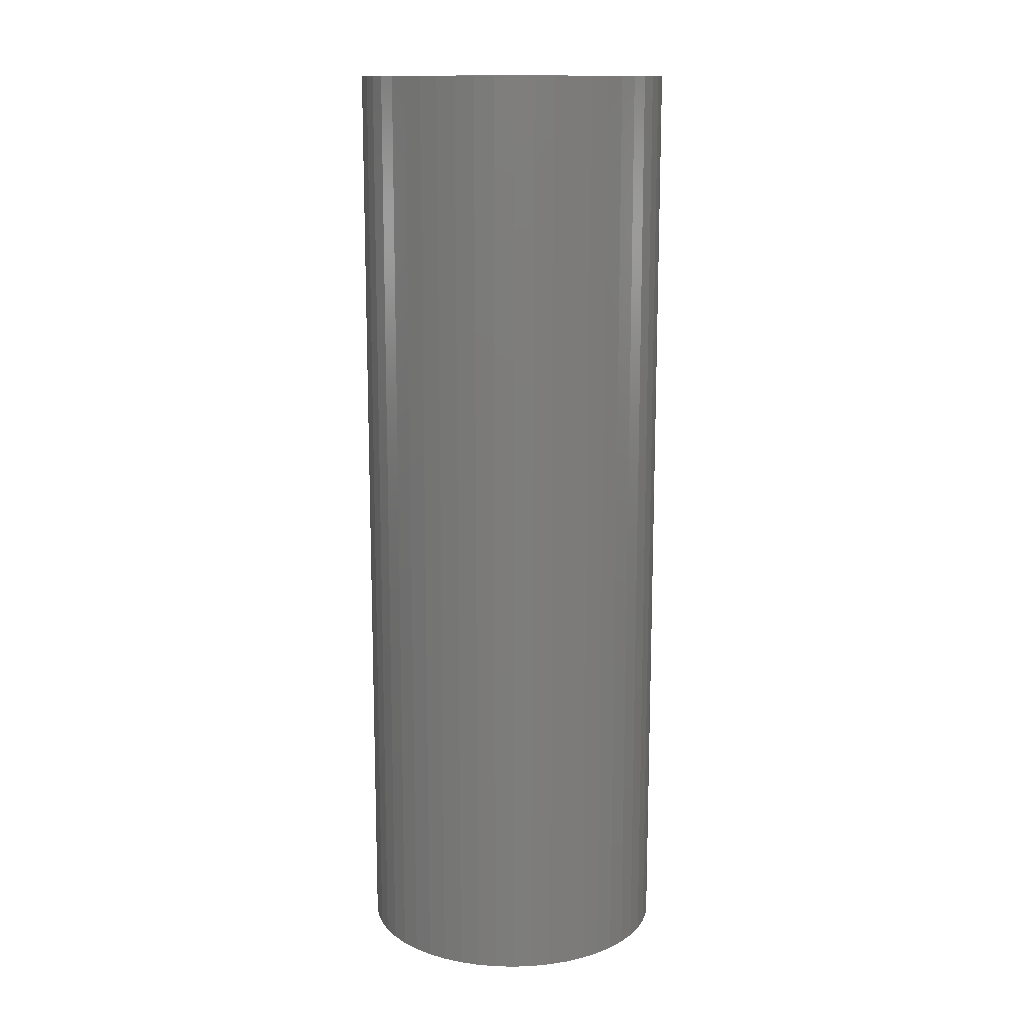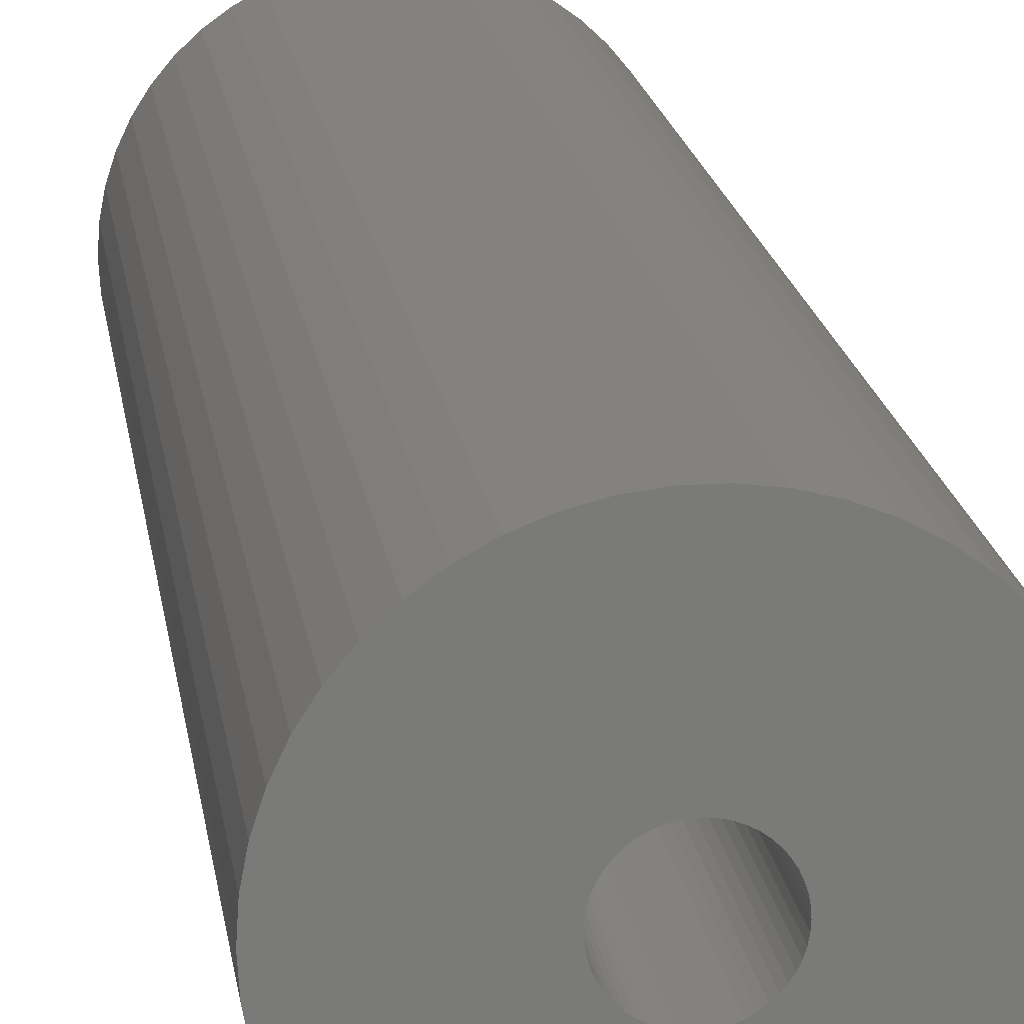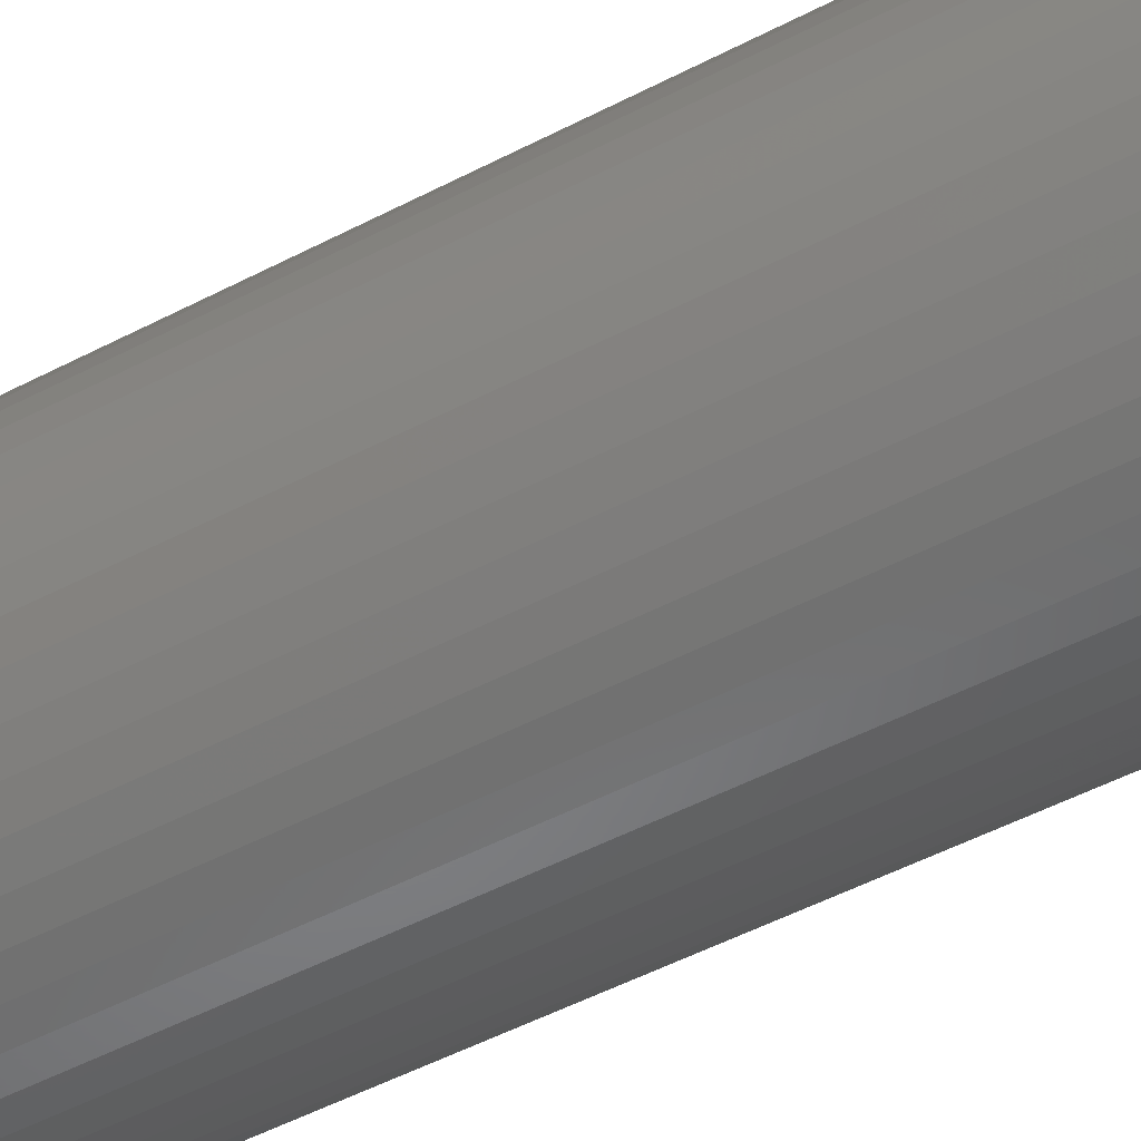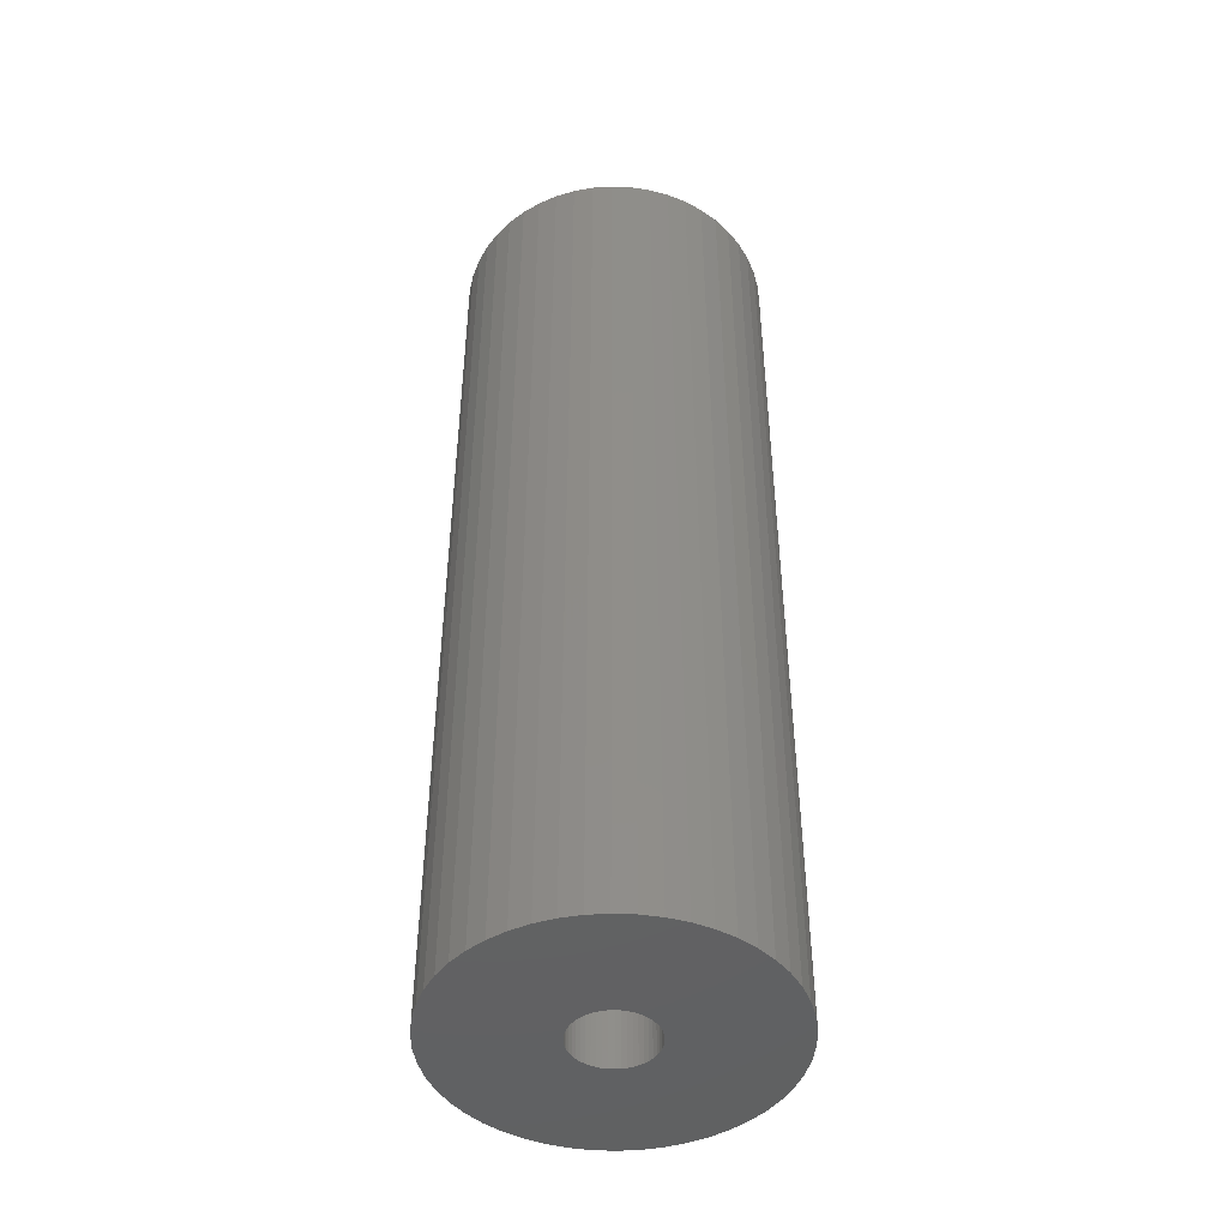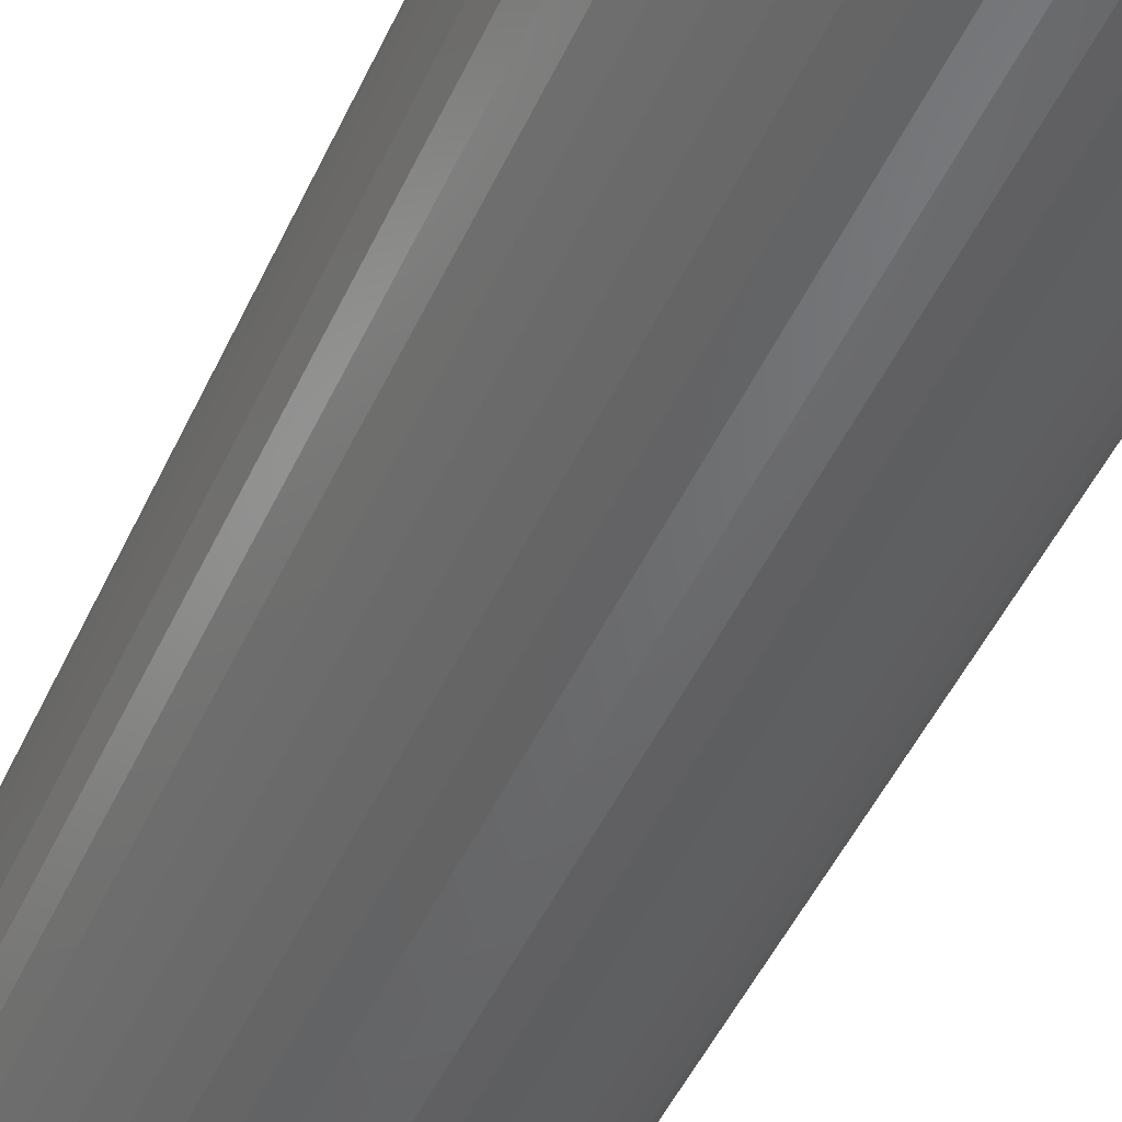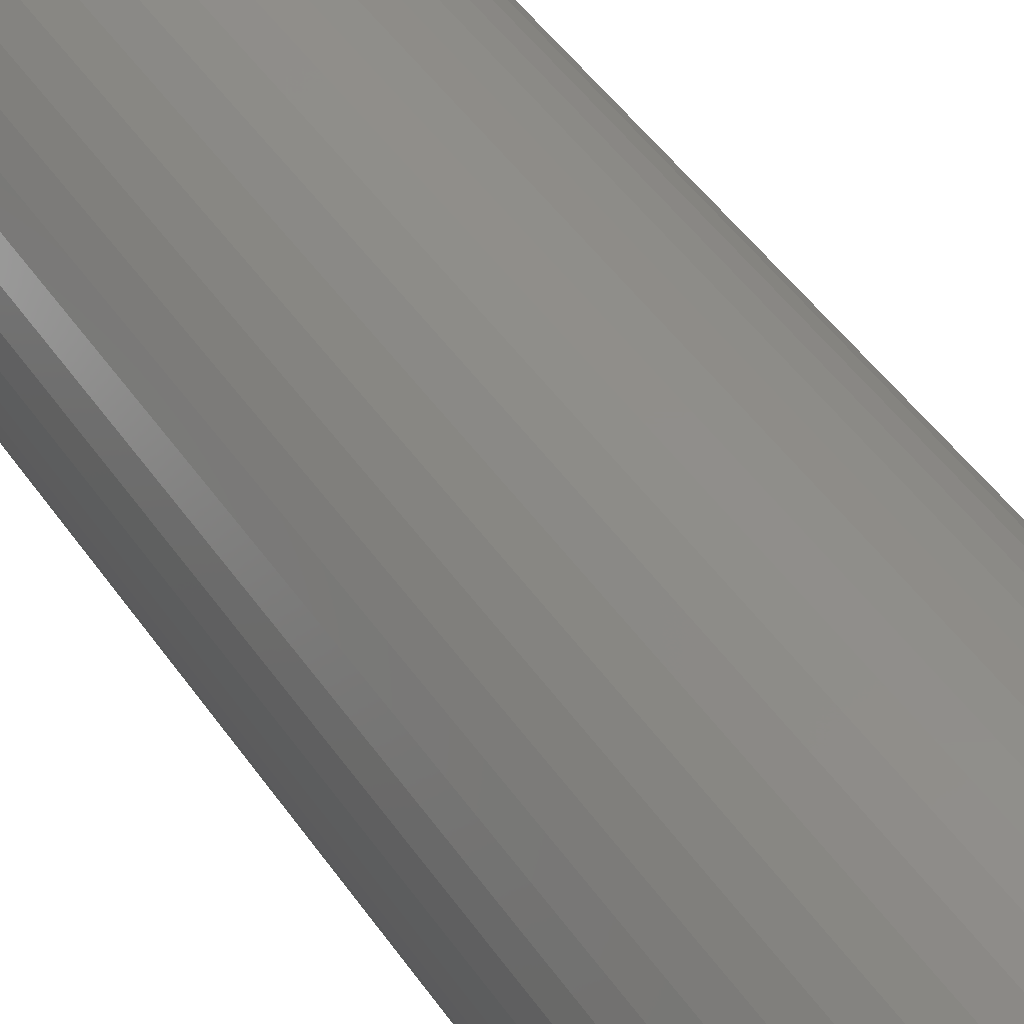
<metadata>
{"format":"stl","ext":"stl","renderer":"f3d","projection":"perspective","resolution":1024,"background":"white","views":[{"elev":13.7,"azim":-33.2,"up":"+Z"},{"elev":17.5,"azim":172.3,"up":"+Y"},{"elev":-51.9,"azim":119.4,"up":"+Y"},{"elev":-45.8,"azim":83.6,"up":"+Z"},{"elev":-48.0,"azim":-23.8,"up":"+Y"},{"elev":46.3,"azim":147.7,"up":"+Y"}]}
</metadata>
<code>
# stl→obj: 200 verts, 400 faces
v 13 0 39
v 12.9 1.629 -39
v 12.9 1.629 39
v 13 0 -39
v -13 0 -39
v -12.9 1.629 39
v -12.9 1.629 -39
v -13 0 39
v 0.8163 12.97 -39
v -0.8163 12.97 39
v 0.8163 12.97 39
v -0.8163 12.97 -39
v -0.8163 -12.97 -39
v 0.8163 -12.97 39
v -0.8163 -12.97 39
v 0.8163 -12.97 -39
v 9.477 -8.899 39
v 10.52 -7.641 -39
v 10.52 -7.641 39
v 9.477 -8.899 -39
v 9.477 8.899 -39
v 8.287 10.02 39
v 9.477 8.899 39
v 8.287 10.02 -39
v -8.287 10.02 -39
v -9.477 8.899 39
v -8.287 10.02 39
v -9.477 8.899 -39
v -4.017 12.36 -39
v -5.535 11.76 39
v -4.017 12.36 39
v -5.535 11.76 -39
v 12.09 4.786 39
v 11.39 6.263 -39
v 11.39 6.263 39
v 12.09 4.786 -39
v 5.535 11.76 -39
v 4.017 12.36 39
v 5.535 11.76 39
v 4.017 12.36 -39
v 6.966 10.98 -39
v 6.966 10.98 39
v -12.09 4.786 -39
v -11.39 6.263 39
v -11.39 6.263 -39
v -12.09 4.786 39
v -10.52 7.641 -39
v -10.52 7.641 39
v 3.25 0 39
v 3.224 0.4073 39
v 12.59 3.233 39
v 12.9 -1.629 39
v 3.148 0.8082 39
v 3.224 -0.4073 39
v 3.022 1.196 39
v 12.59 -3.233 39
v 2.848 1.566 39
v 10.52 7.641 39
v 3.148 -0.8082 39
v 2.629 1.91 39
v 12.09 -4.786 39
v 2.369 2.225 39
v 3.022 -1.196 39
v 2.072 2.504 39
v 11.39 -6.263 39
v 1.741 2.744 39
v 2.848 -1.566 39
v 1.384 2.941 39
v 2.629 -1.91 39
v 1.004 3.091 39
v 2.436 12.77 39
v 0.609 3.192 39
v 0.2041 3.244 39
v -0.2041 3.244 39
v -0.609 3.192 39
v -2.436 12.77 39
v -1.004 3.091 39
v -1.384 2.941 39
v -1.741 2.744 39
v -6.966 10.98 39
v -2.072 2.504 39
v -2.369 2.225 39
v -2.629 1.91 39
v 2.369 -2.225 39
v 8.287 -10.02 39
v 2.072 -2.504 39
v 6.966 -10.98 39
v 1.741 -2.744 39
v 5.535 -11.76 39
v 1.384 -2.941 39
v 4.017 -12.36 39
v 1.004 -3.091 39
v 2.436 -12.77 39
v 0.609 -3.192 39
v 0.2041 -3.244 39
v -0.2041 -3.244 39
v -0.609 -3.192 39
v -2.436 -12.77 39
v -1.004 -3.091 39
v -4.017 -12.36 39
v -1.384 -2.941 39
v -5.535 -11.76 39
v -1.741 -2.744 39
v -6.966 -10.98 39
v -2.072 -2.504 39
v -8.287 -10.02 39
v -2.369 -2.225 39
v -9.477 -8.899 39
v -2.629 -1.91 39
v -10.52 -7.641 39
v -2.848 -1.566 39
v -11.39 -6.263 39
v -3.022 -1.196 39
v -12.09 -4.786 39
v -3.148 -0.8082 39
v -12.59 -3.233 39
v -3.224 -0.4073 39
v -12.9 -1.629 39
v -3.25 0 39
v -2.848 1.566 39
v -3.022 1.196 39
v -3.148 0.8082 39
v -12.59 3.233 39
v -3.224 0.4073 39
v -2.436 12.77 -39
v 3.25 0 -39
v 12.9 -1.629 -39
v 3.224 -0.4073 -39
v 12.59 -3.233 -39
v 3.148 -0.8082 -39
v 12.09 -4.786 -39
v 3.224 0.4073 -39
v 3.022 -1.196 -39
v 11.39 -6.263 -39
v 12.59 3.233 -39
v 2.848 -1.566 -39
v 3.148 0.8082 -39
v 2.629 -1.91 -39
v 2.369 -2.225 -39
v 8.287 -10.02 -39
v 3.022 1.196 -39
v 2.072 -2.504 -39
v 6.966 -10.98 -39
v 1.741 -2.744 -39
v 5.535 -11.76 -39
v 2.848 1.566 -39
v 1.384 -2.941 -39
v 4.017 -12.36 -39
v 10.52 7.641 -39
v 2.629 1.91 -39
v 1.004 -3.091 -39
v 2.436 -12.77 -39
v 0.609 -3.192 -39
v 0.2041 -3.244 -39
v -0.2041 -3.244 -39
v -0.609 -3.192 -39
v -2.436 -12.77 -39
v -1.004 -3.091 -39
v -4.017 -12.36 -39
v -1.384 -2.941 -39
v -5.535 -11.76 -39
v -1.741 -2.744 -39
v -6.966 -10.98 -39
v -2.072 -2.504 -39
v -8.287 -10.02 -39
v -2.369 -2.225 -39
v -9.477 -8.899 -39
v -10.52 -7.641 -39
v -2.629 -1.91 -39
v 2.369 2.225 -39
v 2.072 2.504 -39
v 1.741 2.744 -39
v 1.384 2.941 -39
v 1.004 3.091 -39
v 2.436 12.77 -39
v 0.609 3.192 -39
v 0.2041 3.244 -39
v -0.2041 3.244 -39
v -0.609 3.192 -39
v -1.004 3.091 -39
v -1.384 2.941 -39
v -1.741 2.744 -39
v -6.966 10.98 -39
v -2.072 2.504 -39
v -2.369 2.225 -39
v -2.629 1.91 -39
v -2.848 1.566 -39
v -3.022 1.196 -39
v -3.148 0.8082 -39
v -12.59 3.233 -39
v -3.224 0.4073 -39
v -3.25 0 -39
v -2.848 -1.566 -39
v -11.39 -6.263 -39
v -3.022 -1.196 -39
v -12.09 -4.786 -39
v -3.148 -0.8082 -39
v -12.59 -3.233 -39
v -3.224 -0.4073 -39
v -12.9 -1.629 -39
f 1 2 3
f 2 1 4
f 5 6 7
f 6 5 8
f 9 10 11
f 10 9 12
f 13 14 15
f 14 13 16
f 17 18 19
f 18 17 20
f 21 22 23
f 22 21 24
f 25 26 27
f 26 25 28
f 29 30 31
f 30 29 32
f 33 34 35
f 34 33 36
f 37 38 39
f 38 37 40
f 41 39 42
f 39 41 37
f 43 44 45
f 44 43 46
f 47 26 28
f 26 47 48
f 49 1 3
f 50 3 51
f 1 49 52
f 53 51 33
f 54 52 49
f 55 33 35
f 52 54 56
f 57 35 58
f 59 56 54
f 60 58 23
f 56 59 61
f 62 23 22
f 63 61 59
f 64 22 42
f 61 63 65
f 66 42 39
f 67 65 63
f 68 39 38
f 65 67 19
f 69 19 67
f 3 50 49
f 51 53 50
f 33 55 53
f 35 57 55
f 58 60 57
f 70 38 71
f 23 62 60
f 22 64 62
f 42 66 64
f 39 68 66
f 38 70 68
f 72 71 11
f 71 72 70
f 11 73 72
f 11 74 73
f 10 74 11
f 74 10 75
f 76 75 10
f 75 76 77
f 31 77 76
f 77 31 78
f 30 78 31
f 78 30 79
f 80 79 30
f 79 80 81
f 27 81 80
f 81 27 82
f 26 82 27
f 48 83 26
f 82 26 83
f 19 69 17
f 84 17 69
f 17 84 85
f 86 85 84
f 85 86 87
f 88 87 86
f 87 88 89
f 90 89 88
f 89 90 91
f 92 91 90
f 91 92 93
f 94 93 92
f 93 94 14
f 95 14 94
f 96 14 95
f 15 96 97
f 96 15 14
f 98 97 99
f 100 99 101
f 102 101 103
f 104 103 105
f 106 105 107
f 97 98 15
f 108 107 109
f 110 109 111
f 112 111 113
f 114 113 115
f 116 115 117
f 99 100 98
f 118 117 119
f 83 48 120
f 44 120 48
f 101 102 100
f 120 44 121
f 103 104 102
f 46 121 44
f 105 106 104
f 121 46 122
f 107 108 106
f 123 122 46
f 109 110 108
f 122 123 124
f 111 112 110
f 6 124 123
f 113 114 112
f 124 6 119
f 115 116 114
f 8 119 6
f 117 118 116
f 119 8 118
f 125 31 76
f 31 125 29
f 126 4 127
f 128 127 129
f 4 126 2
f 130 129 131
f 132 2 126
f 133 131 134
f 2 132 135
f 136 134 18
f 137 135 132
f 138 18 20
f 135 137 36
f 139 20 140
f 141 36 137
f 142 140 143
f 36 141 34
f 144 143 145
f 146 34 141
f 147 145 148
f 34 146 149
f 150 149 146
f 127 128 126
f 129 130 128
f 131 133 130
f 134 136 133
f 18 138 136
f 151 148 152
f 20 139 138
f 140 142 139
f 143 144 142
f 145 147 144
f 148 151 147
f 153 152 16
f 152 153 151
f 16 154 153
f 16 155 154
f 13 155 16
f 155 13 156
f 157 156 13
f 156 157 158
f 159 158 157
f 158 159 160
f 161 160 159
f 160 161 162
f 163 162 161
f 162 163 164
f 165 164 163
f 164 165 166
f 167 166 165
f 168 169 167
f 166 167 169
f 149 150 21
f 170 21 150
f 21 170 24
f 171 24 170
f 24 171 41
f 172 41 171
f 41 172 37
f 173 37 172
f 37 173 40
f 174 40 173
f 40 174 175
f 176 175 174
f 175 176 9
f 177 9 176
f 178 9 177
f 12 178 179
f 178 12 9
f 125 179 180
f 29 180 181
f 32 181 182
f 183 182 184
f 25 184 185
f 179 125 12
f 28 185 186
f 47 186 187
f 45 187 188
f 43 188 189
f 190 189 191
f 180 29 125
f 7 191 192
f 169 168 193
f 194 193 168
f 181 32 29
f 193 194 195
f 182 183 32
f 196 195 194
f 184 25 183
f 195 196 197
f 185 28 25
f 198 197 196
f 186 47 28
f 197 198 199
f 187 45 47
f 200 199 198
f 188 43 45
f 199 200 192
f 189 190 43
f 5 192 200
f 191 7 190
f 192 5 7
f 51 36 33
f 36 51 135
f 3 135 51
f 135 3 2
f 58 21 23
f 21 58 149
f 35 149 58
f 149 35 34
f 40 71 38
f 71 40 175
f 175 11 71
f 11 175 9
f 24 42 22
f 42 24 41
f 45 48 47
f 48 45 44
f 190 46 43
f 46 190 123
f 7 123 190
f 123 7 6
f 32 80 30
f 80 32 183
f 183 27 80
f 27 183 25
f 12 76 10
f 76 12 125
f 52 4 1
f 4 52 127
f 194 114 196
f 114 194 112
f 145 87 89
f 87 145 143
f 61 129 56
f 129 61 131
f 198 118 200
f 118 198 116
f 200 8 5
f 8 200 118
f 196 116 198
f 116 196 114
f 140 17 85
f 17 140 20
f 148 89 91
f 89 148 145
f 152 91 93
f 91 152 148
f 16 93 14
f 93 16 152
f 19 134 65
f 134 19 18
f 56 127 52
f 127 56 129
f 161 100 102
f 100 161 159
f 159 98 100
f 98 159 157
f 167 110 168
f 110 167 108
f 167 106 108
f 106 167 165
f 143 85 87
f 85 143 140
f 65 131 61
f 131 65 134
f 157 15 98
f 15 157 13
f 168 112 194
f 112 168 110
f 163 102 104
f 102 163 161
f 165 104 106
f 104 165 163
f 141 57 146
f 57 141 55
f 122 188 121
f 188 122 189
f 146 60 150
f 60 146 57
f 174 68 70
f 68 174 173
f 181 77 78
f 77 181 180
f 121 187 120
f 187 121 188
f 130 54 128
f 54 130 59
f 172 64 66
f 64 172 171
f 83 185 82
f 185 83 186
f 182 78 79
f 78 182 181
f 179 74 75
f 74 179 178
f 126 50 132
f 50 126 49
f 133 59 130
f 59 133 63
f 142 88 86
f 88 142 144
f 137 55 141
f 55 137 53
f 171 62 64
f 62 171 170
f 150 62 170
f 62 150 60
f 178 73 74
f 73 178 177
f 176 70 72
f 70 176 174
f 173 66 68
f 66 173 172
f 119 191 124
f 191 119 192
f 120 186 83
f 186 120 187
f 180 75 77
f 75 180 179
f 184 79 81
f 79 184 182
f 185 81 82
f 81 185 184
f 128 49 126
f 49 128 54
f 138 67 136
f 67 138 69
f 111 195 113
f 195 111 193
f 153 95 94
f 95 153 154
f 139 86 84
f 86 139 142
f 132 53 137
f 53 132 50
f 177 72 73
f 72 177 176
f 124 189 122
f 189 124 191
f 136 63 133
f 63 136 67
f 156 99 97
f 99 156 158
f 155 97 96
f 97 155 156
f 117 192 119
f 192 117 199
f 113 197 115
f 197 113 195
f 151 94 92
f 94 151 153
f 144 90 88
f 90 144 147
f 147 92 90
f 92 147 151
f 139 69 138
f 69 139 84
f 162 105 103
f 105 162 164
f 154 96 95
f 96 154 155
f 107 169 109
f 169 107 166
f 164 107 105
f 107 164 166
f 115 199 117
f 199 115 197
f 160 103 101
f 103 160 162
f 109 193 111
f 193 109 169
f 158 101 99
f 101 158 160

</code>
